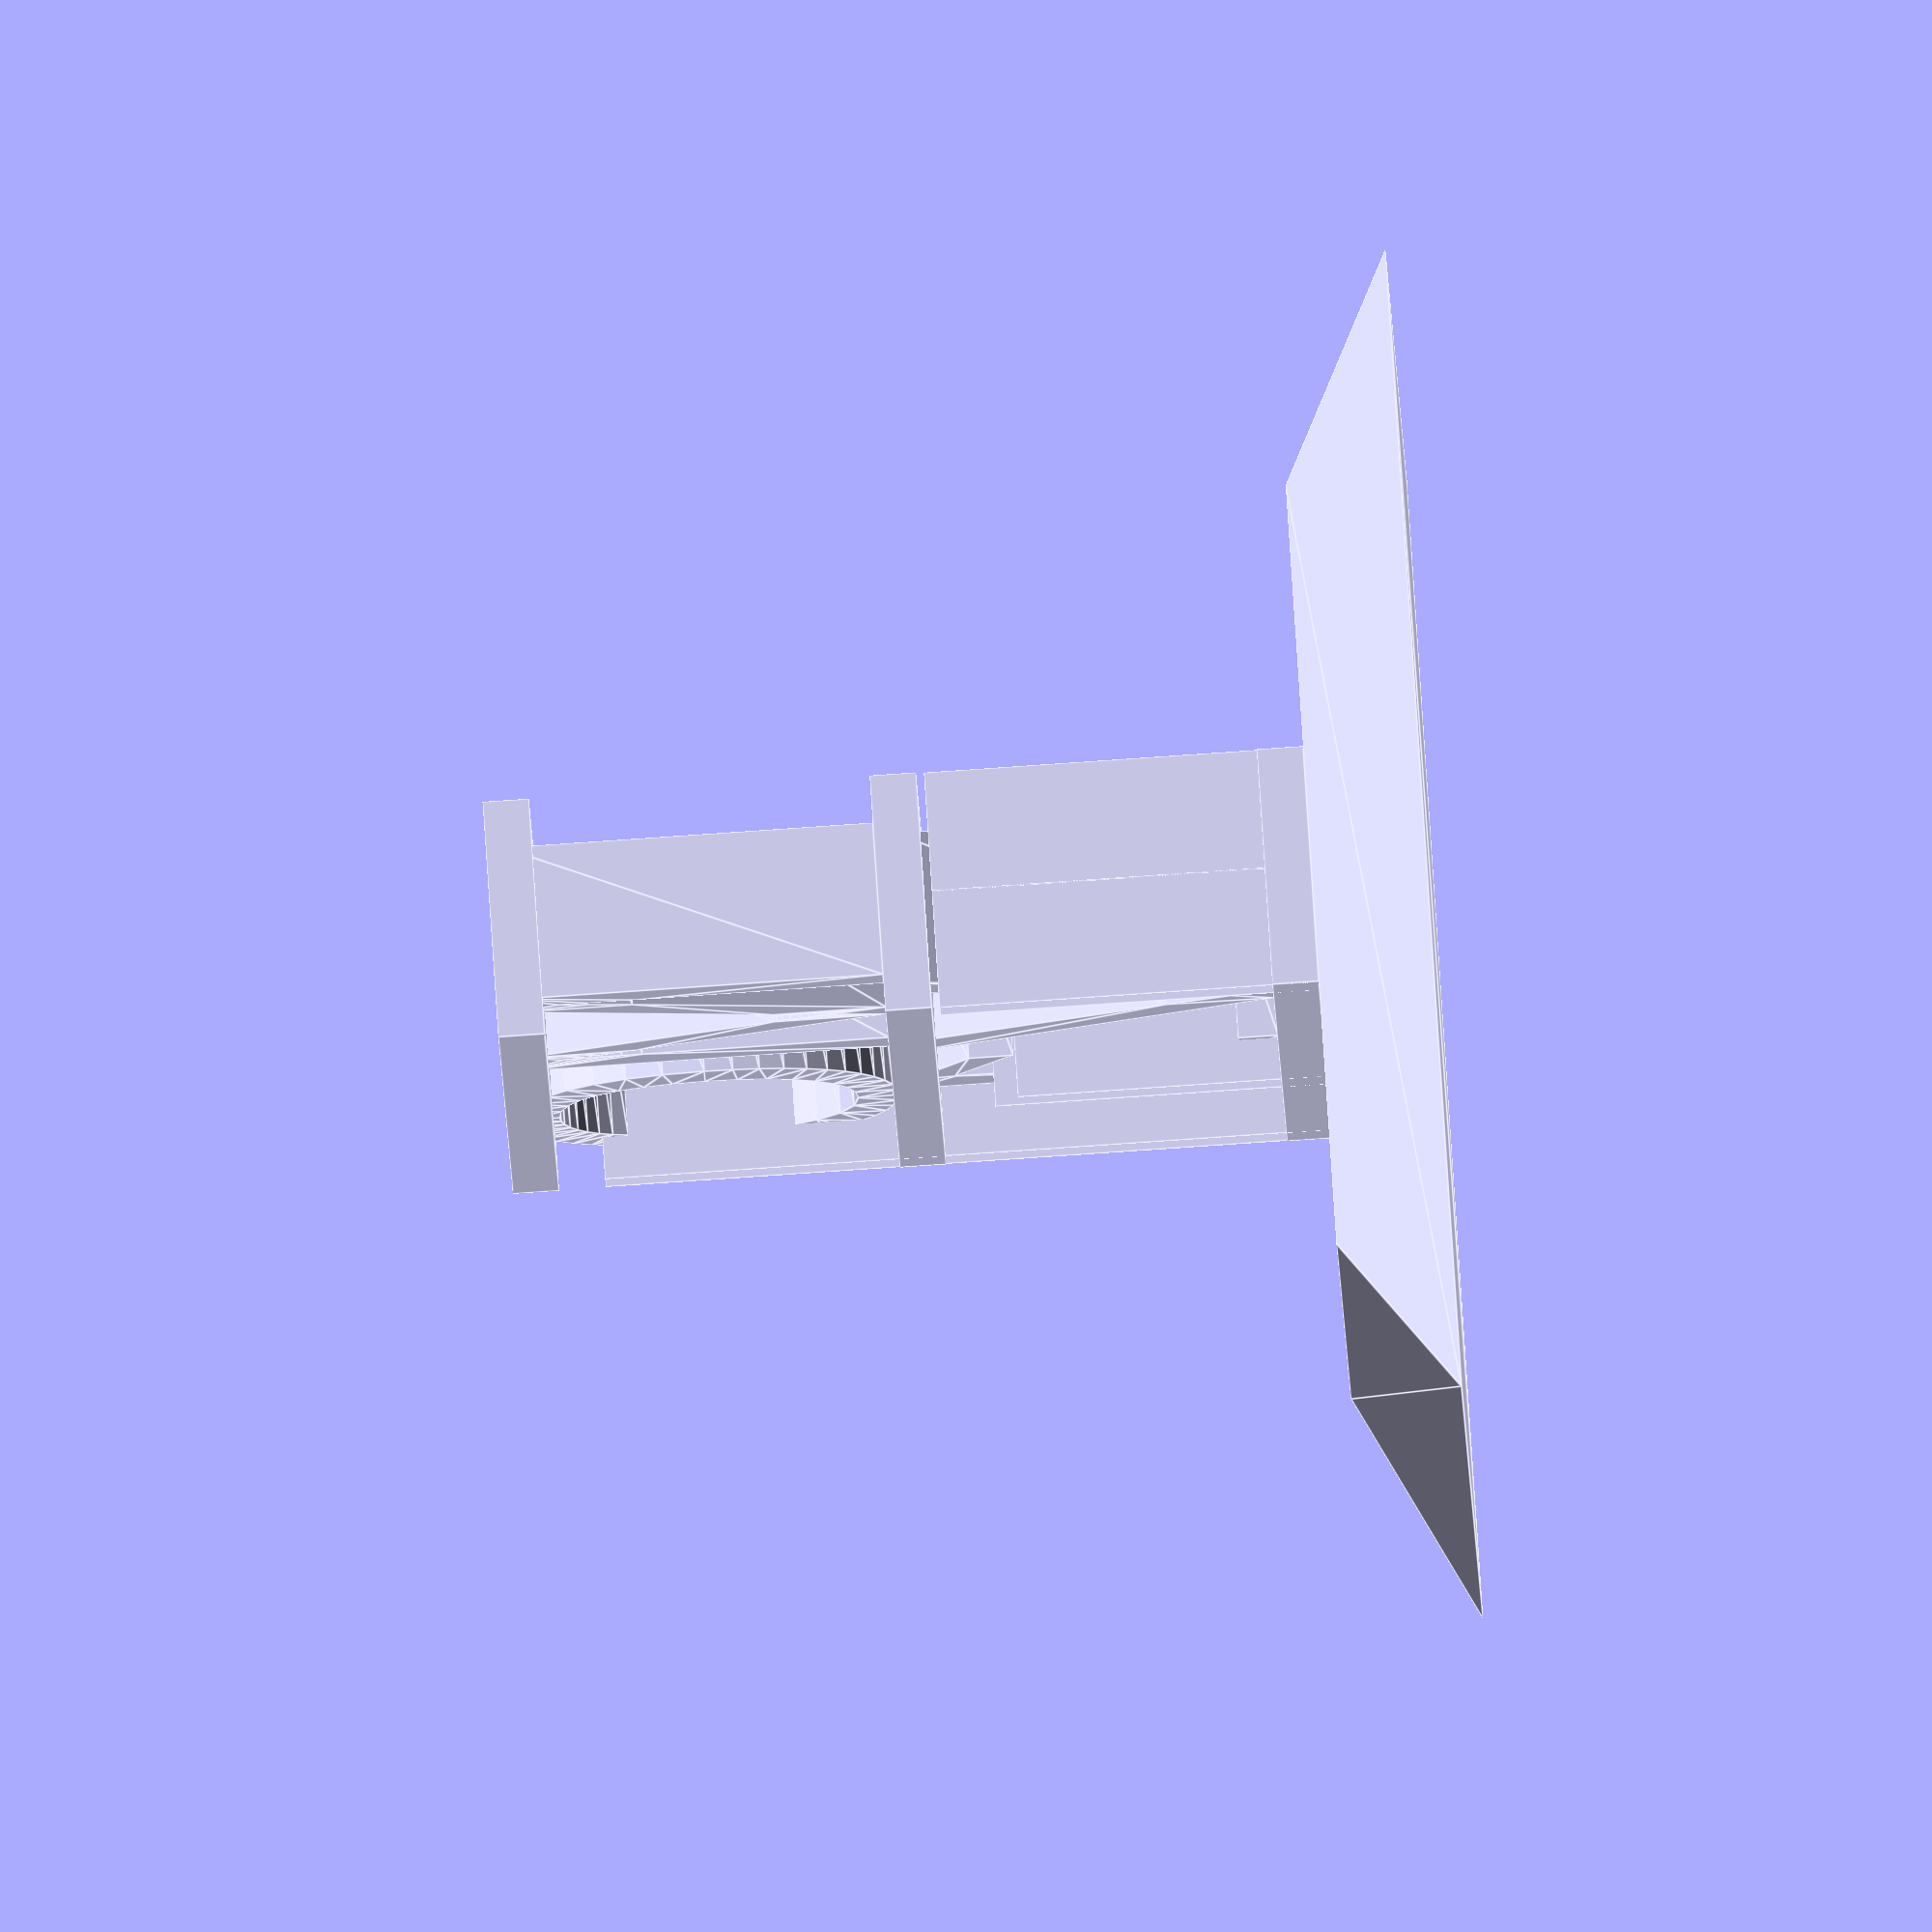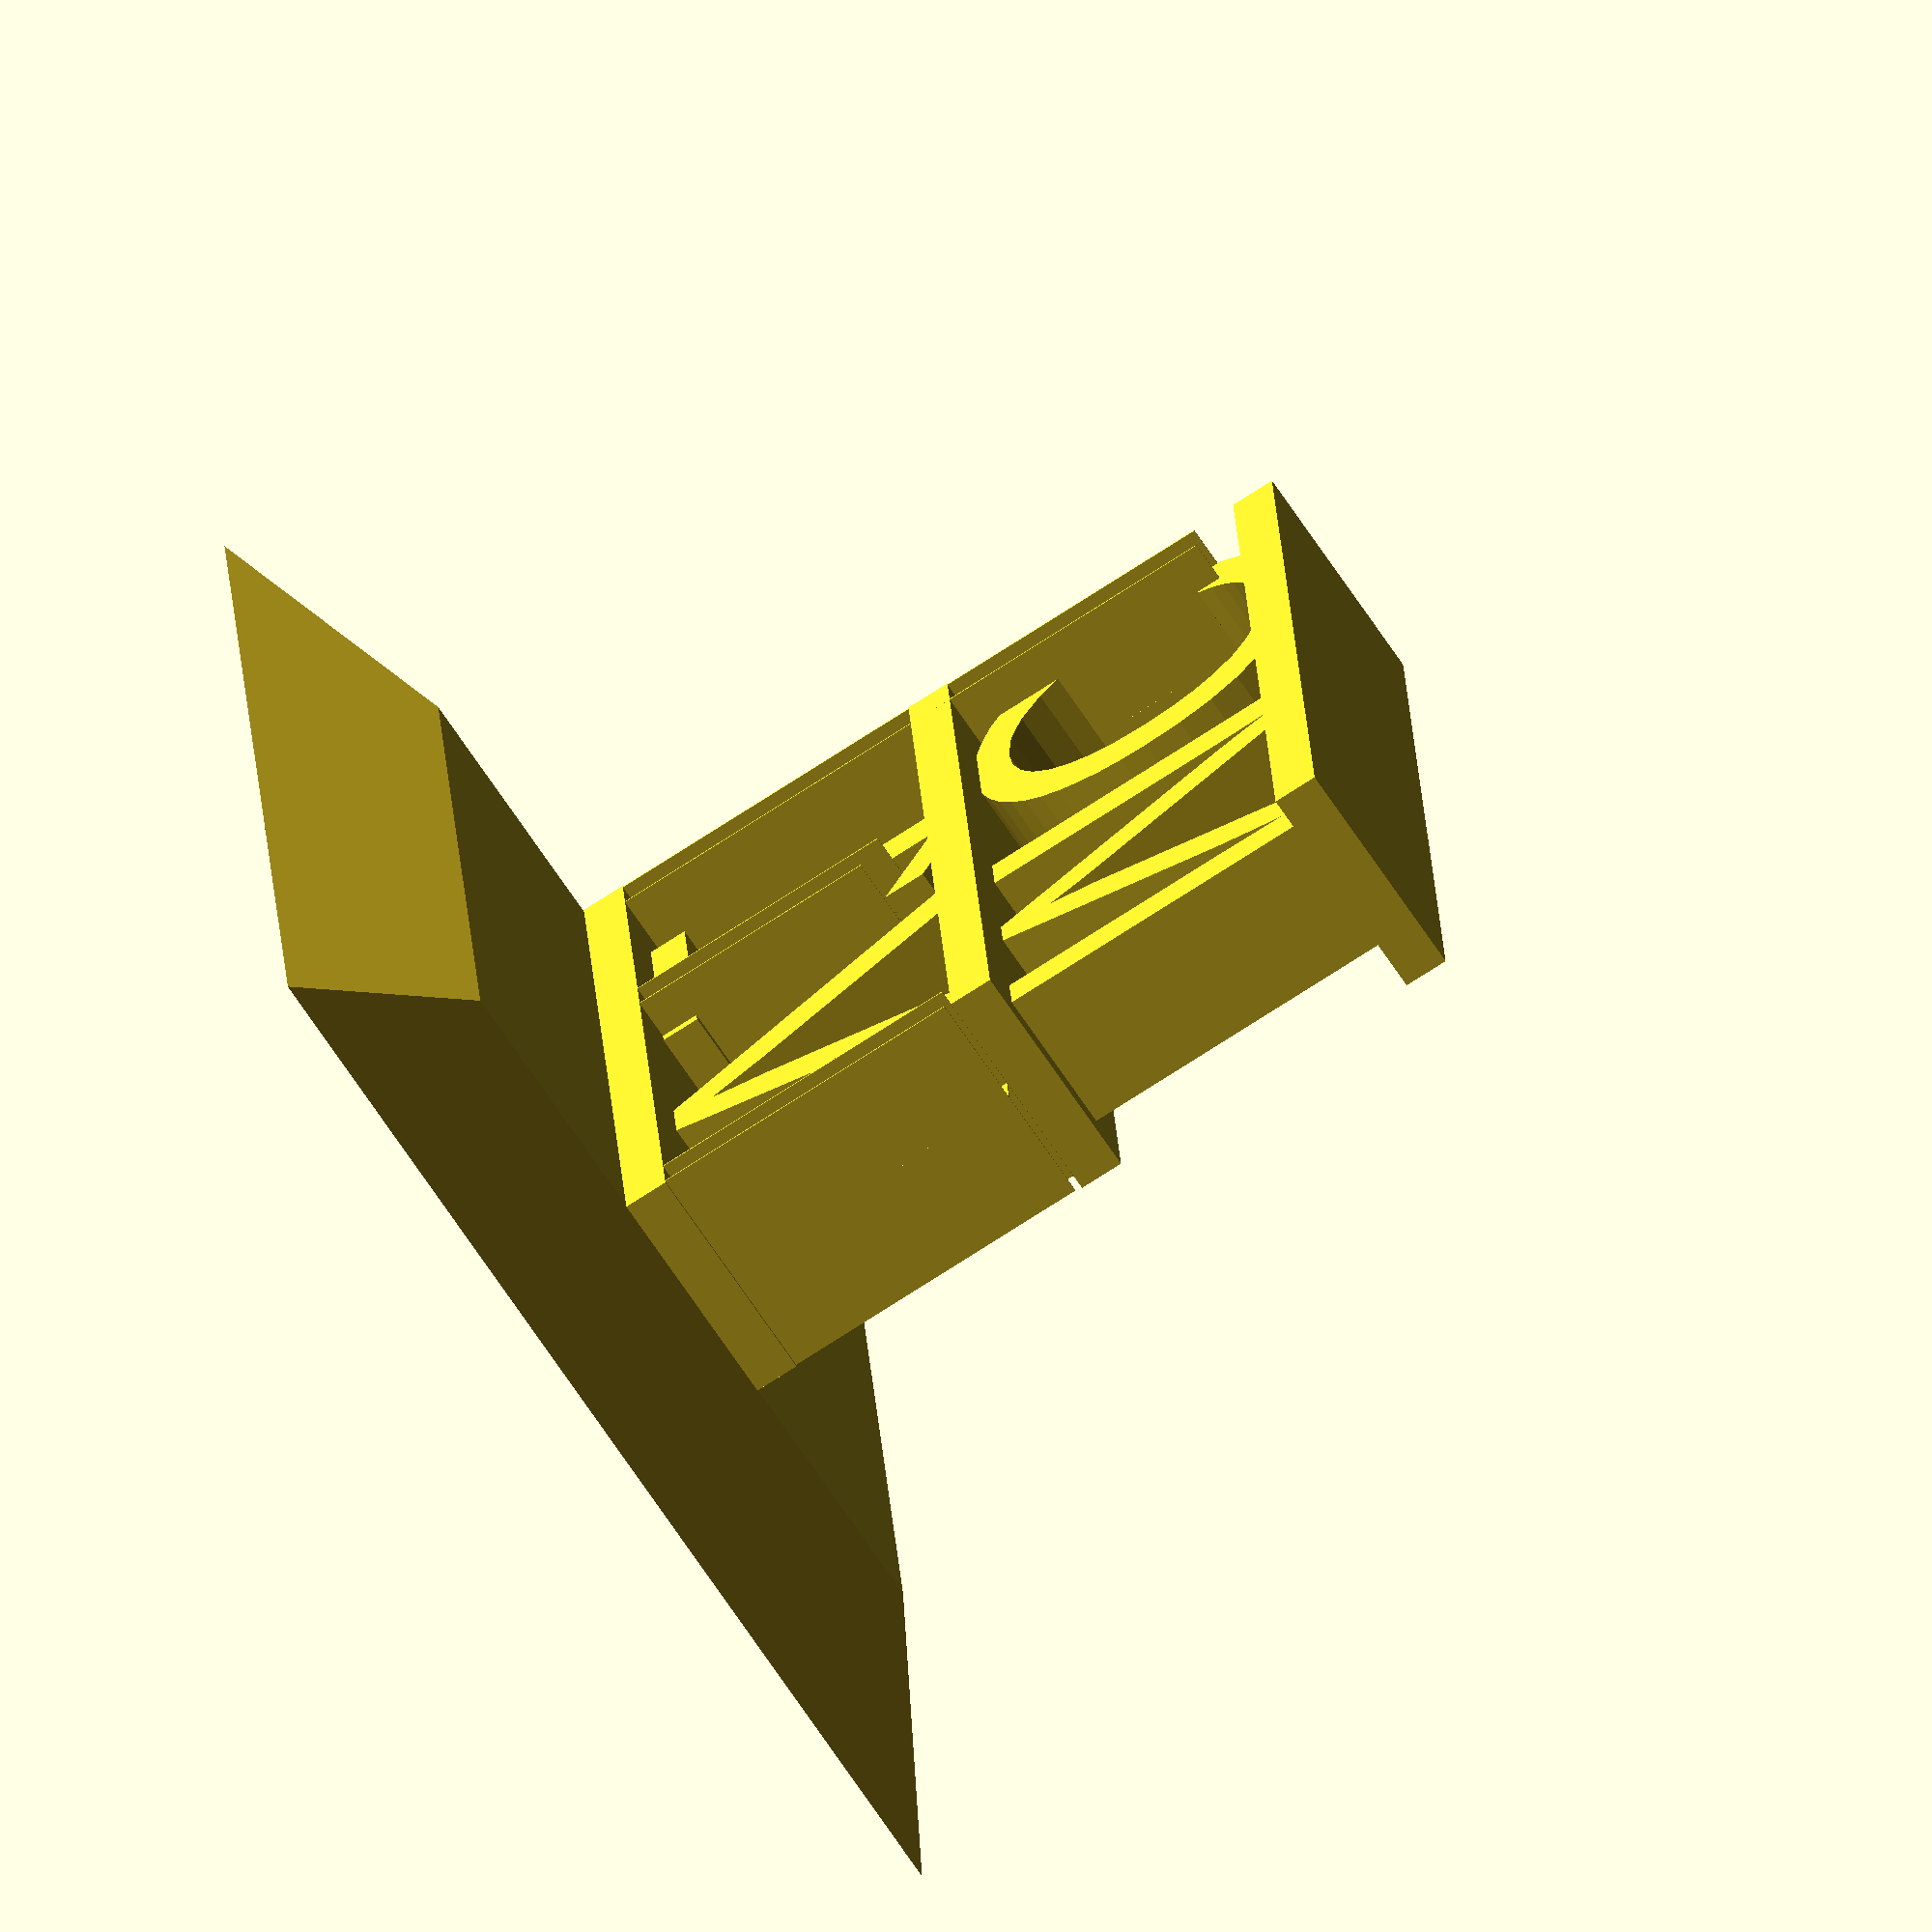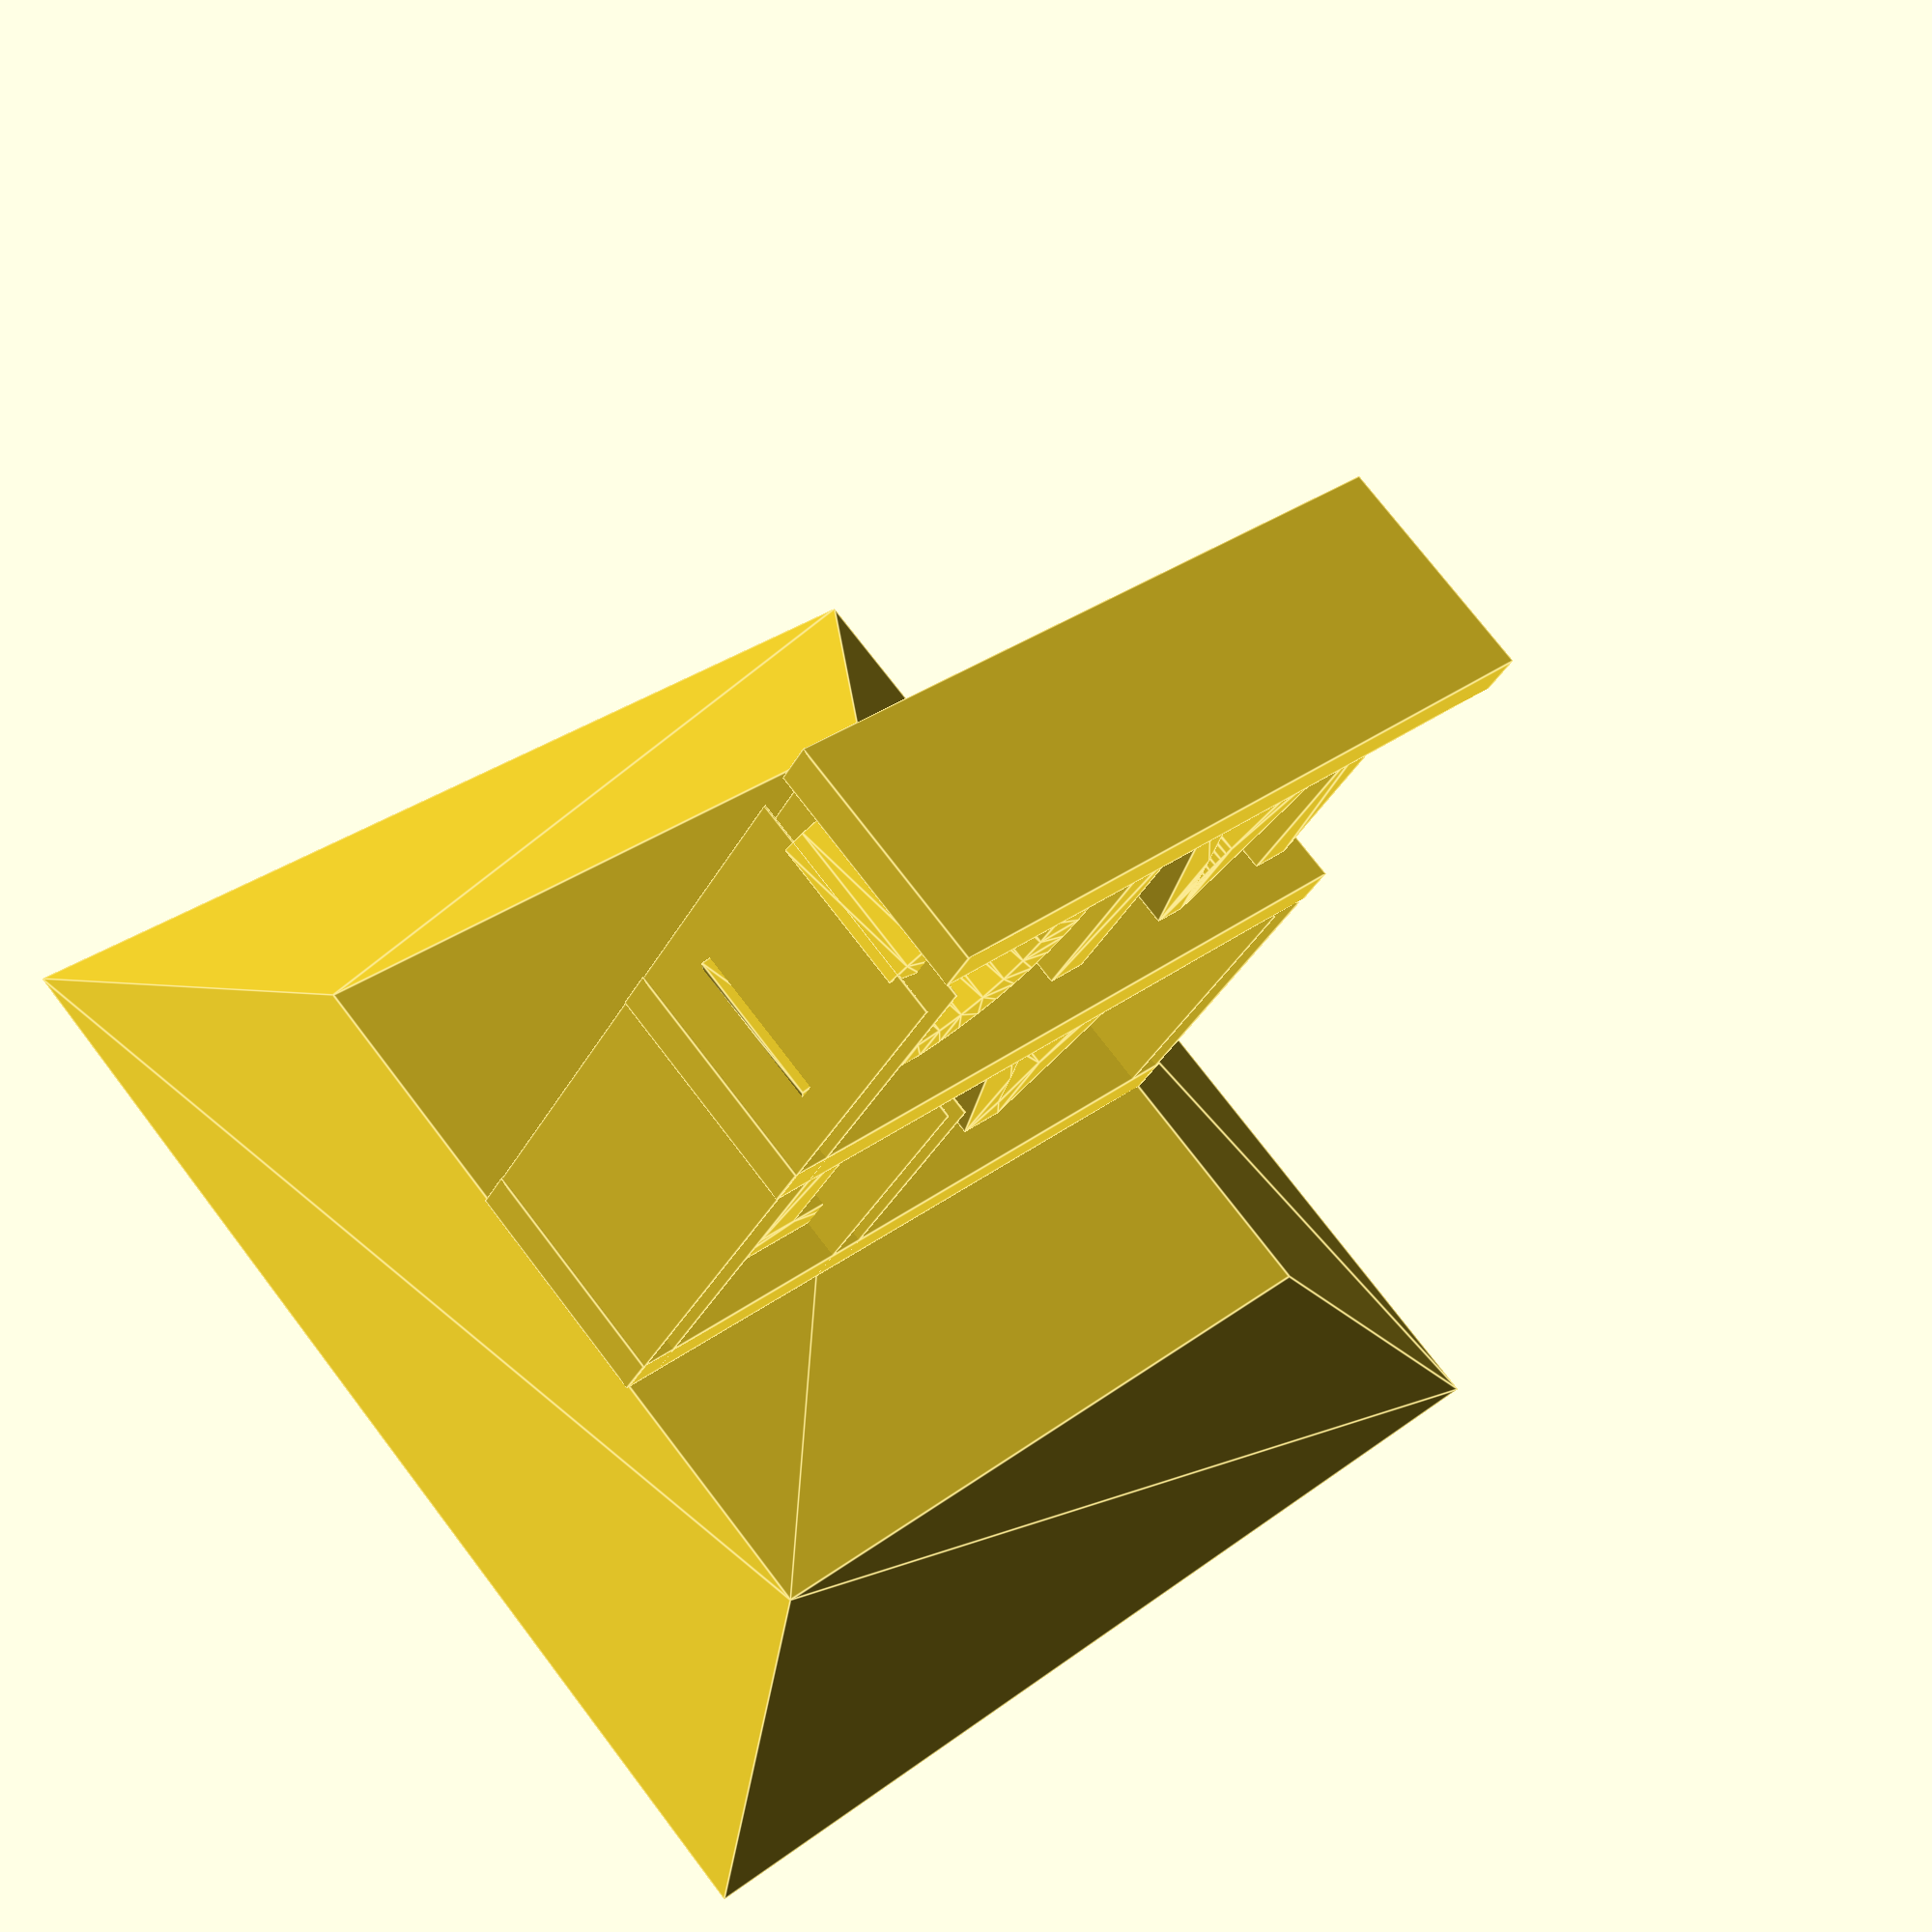
<openscad>
//Trophies
//because everyone's a weiner
//by eriqjo May 2015

/* [Select Parts] */

Include_Base = 1; // [1:Yes, 2:No]

Include_Pillars = 3; // [1:All, 2:Standalone Pillar, 3:None]

Include_Top_Plate = 2; // [1:Yes, 2:No]

/**********************************************************************/

/* [Core Dimensions] */

//Style
Base_Style = 2; // [1:1-Classic, 2:2-Tapered Pedastal, 3:3-Octagonal, 4:4-Squared Semi-Circle]

dimA = 150;
dimB = 150;
dimC = 15;
dimD = 5;
dimE = 100;
dimF = 40;

//Hole depth, mm:
Hole_Depth = 0;

//Hole diameter, mm:
Hole_Dia = 6;

//Peg height, mm:
Peg_Height = 0;

//Peg diameter, mm:
Peg_Dia = 5.5;

/**********************************************************************/

/* [Pillars] */

//Round or square pillar
Pillar_Shape = 1; // [1:Square, 2:Circle]

//Number of pillars
Number_of_Pillars = 0; // [0:0, 2:2, 4:4]

//Center-to-center distance of the pillars in the x-direction, mm: 
X_Between = 80;

//Center-to-center distance of the pillars in the y-direction (if 4 pillars), mm: 
Y_Between = 50;

//Height, mm:
Pillar_Height = 0;

//Diameter of circle/width of square, mm:
Outer_Dia = 15; // [5:50]

//# of depressions (if square, # per side limit 3):
Number_of_Depressions = 10; // [0:20]

//Number of pillar twists (90 degrees each):
Twists = 1; // [0:5]

//Slide to move pillars fore-aft as desired:
Y_Adjustment = 0; // [-50:50]

//Slide to move pillars side-to-side as desired:
X_Adjustment = 0; // [-50:50]

/******************************************************************/

/* [ emblem ] */
emblem_text = "V1";
emblem_text_2 = "MC";
emblem_height = 50;
emblem_depth = 20;
emblem_plate_thickness = 6;
support_thickness = 0.2;

/* [Top Plate] */

//Thickness to make the top plate, mm:
Plate_Thickness = 0;

//# of pegs in the x-direction
X_Pegs = 0; // [0:4]

//Distance between each peg in x-direction, mm:
X_Peg_Offset = 90;

//# of pegs in the y-direction:
Y_Pegs = 0; // [0:4]

//Distance between each peg in y-direction, mm:
Y_Peg_Offset = emblem_depth;

//Height of the top-plate pegs, mm:
Top_Peg_Height = 0;

//Diameter of the top-plate pegs
Top_Peg_Diameter = 5.5;


module emblem() {
    z_emblem_base = dimC - emblem_plate_thickness;
    emblem_plate_x = X_Peg_Offset + 2 * Top_Peg_Diameter;
    emblem_plate_y = Y_Peg_Offset + 2 * Top_Peg_Diameter;
    translate([0, 0, z_emblem_base]){
        translate([
            -X_Peg_Offset / 2 - Top_Peg_Diameter, 
            -Y_Peg_Offset / 2 - Top_Peg_Diameter, 
            emblem_plate_thickness])
            cube([
                emblem_plate_x, 
                emblem_plate_y, 
                emblem_plate_thickness]);
        translate([0, emblem_depth / 2, 2 * emblem_plate_thickness])
            rotate([90, 0, 0])
                linear_extrude(emblem_depth)
                    text(emblem_text, emblem_height, halign="center");
        translate([
            -X_Peg_Offset / 2 - Top_Peg_Diameter, 
            -Y_Peg_Offset / 2 - Top_Peg_Diameter, 
            emblem_plate_thickness + emblem_height])
            cube([emblem_plate_x, 
                emblem_plate_y, emblem_plate_thickness]);
        translate([0, emblem_depth / 2, 2 * emblem_plate_thickness + emblem_height])
            rotate([90, 0, 0])
                linear_extrude(emblem_depth)
                    text(emblem_text_2, emblem_height, halign="center");
        translate([
            -X_Peg_Offset / 2 - Top_Peg_Diameter, 
            -Y_Peg_Offset / 2 - Top_Peg_Diameter, 
            2 * emblem_height + emblem_plate_thickness])
            cube([emblem_plate_x, 
                emblem_plate_y, emblem_plate_thickness]);
        // need some support
     translate([50, -emblem_plate_y / 2, 0])
        cube([support_thickness, emblem_plate_y, 100]);
     translate([45, -emblem_plate_y / 2, 0])
        cube([support_thickness, emblem_plate_y, 100]);
     translate([45, 0, 0])
        cube([5, support_thickness, 100]);
        
     translate([-50, -emblem_plate_y / 2, 0])
        cube([support_thickness, emblem_plate_y, 55]);
     translate([-45, -emblem_plate_y / 2, 0])
        cube([support_thickness, emblem_plate_y, 55]);
     translate([-50, 0, 0])
        cube([5, support_thickness, 55]);
        
     translate([10.5, -emblem_plate_y / 2, 0])
        cube([support_thickness, emblem_plate_y, 46]);
     translate([15.5, -emblem_plate_y / 2, 0])
        cube([support_thickness, emblem_plate_y, 49]);
     translate([10.5, 0, 0])
        cube([5, support_thickness, 46]);
    }
}

emblem();

/******** END CUSTOMIZER VARIABLES **********/

depression_limiter = (3 < Number_of_Depressions) ? 3 : Number_of_Depressions; //don't want to make more than 3 for squares
square_depression_dia = (Outer_Dia)/(2 * depression_limiter);
circle_depression_dia = (3.14 * Outer_Dia)/(2 * Number_of_Depressions);


module array(y_correction = 0){

	n_x = (Number_of_Pillars > 0) ? 2 : 0;
	x_dist = X_Between;
	n_y = (Number_of_Pillars > 0) ? Number_of_Pillars/2 : 0;
	y_dist = Y_Between;

	translate([X_Adjustment, Y_Adjustment, 0]){	//manually moving the pillars with the slider control
		translate([-1*(n_x-1)*x_dist/2, -(n_y-1)*y_dist/2 + y_correction, 0]){
			for (j = [0:n_y-1]){
				for (i = [0:n_x-1]){
					translate([i*x_dist, j*y_dist, 0])
						children(0);
				}//for i
			}//for j
		}//translate
	}//translate
}//module array

module topPegArray(y_correction = 0){
	if(X_Pegs > 0 && Y_Pegs > 0){
		n_x = X_Pegs;
		x_dist = X_Peg_Offset;
		n_y = Y_Pegs;
		y_dist = Y_Peg_Offset;

		translate([0, 0, 0]){	//manually moving the pillars with the slider control
			translate([-1*(n_x-1)*x_dist/2, -(n_y-1)*y_dist/2 + y_correction, 0]){
				for (j = [0:n_y-1]){
					for (i = [0:n_x-1]){
						translate([i*x_dist, j*y_dist, 0])
							children(0);
					}//for i
				}//for j
			}//translate
		}//translate
	}//if
}//module topPegArray

module pegs(z_move = 0){
	translate([0,0,z_move])
		cylinder(h = Peg_Height, r = Peg_Dia/2, $fn = 12, center = false);
}//module add pegs to

module holes(z_move = 0){
	translate([0, 0, z_move - 0.1])
		cylinder(h = Hole_Depth + 0.1, r = Hole_Dia/2, $fn = 12, center = false);
}//module holes

module pillars(holeZ = 0, pegZ = Pillar_Height, translateZ = 0){

	translate([0, 0, translateZ]){
		if (Pillar_Shape == 1){	//square pillar
			union(){
				difference(){		//subtracts the depressions and bottom holes
					linear_extrude(height = Pillar_Height, center = false, convexity = 20, twist = 90 * Twists)	//main square body for pillar
						square([Outer_Dia, Outer_Dia], center = true);
					translate([0, 0, -0.5]){
						for (i = [0:3]){	//for each of the 4 sides of the square
							for (j = [0:depression_limiter - 1]){	//for the number of depressions per side
								rotate([0, 0, i * 90])
									linear_extrude(height = Pillar_Height + 1, center = false, convexity = 20, twist = 90 * Twists)
										translate([Outer_Dia/2, Outer_Dia * ((j + 1)/(depression_limiter + 1)) - Outer_Dia/2, -0.1])
											circle(r = square_depression_dia/2, center = true);		//subtracting this cylinder from the square
							}//for j
						}//for i
					}//translate	
					holes();
				}//difference
				pegs(pegZ);
			}//union
		}//if
			
		if (Pillar_Shape == 2){  //round pillar
			union(){
				difference(){
					cylinder(h = Pillar_Height, r = Outer_Dia/2, $fn = 20, center = false);	//the solid cylinder
					translate([0, 0, -0.5]){
						for (i = [0:Number_of_Depressions-1]){		//creating all of the subtraction cylinders
							rotate(a = [0, 0, i * 360/Number_of_Depressions])
								linear_extrude(height = Pillar_Height + 1, center = false, convexity = 20, twist = 90 * Twists)	
									translate([Outer_Dia/2, 0, -0.1])
										circle(r = circle_depression_dia/2, center = true);
						}//for
					}//translate
					//TODO create new holes function
					holes();
				}//difference
				//TODO correct peg function
				pegs(pegZ);
			}//union
		}//if
	}//translate
		
}//module

module pillarHelper(y, z){

		if (Include_Pillars == 1){	//include all pillars
			array(y_correction = y)
				pillars(translateZ = z);
		}//if include pillars == 1
		
		if (Include_Pillars == 2){
			pillars();
		}
}


//********************************BASE 1********************************

if (Base_Style == 1){

	y_center = dimB/2 - dimE/2 - dimD;
	z_base_peg = dimC + dimF;
	z_pillar_hole = z_base_peg;		//the hole in the pillar is the same height as the peg in the base
	z_pillar_peg = z_pillar_hole + Pillar_Height;
	z_top_plate_hole = z_pillar_peg;
	z_top_plate_peg = z_top_plate_hole + Plate_Thickness;
			
	if (Include_Base == 1){	//build base		
		union(){
			translate([0, 0, dimC/2])
				cube([dimA, dimB, dimC], center = true);
			hull(){
				translate([0, 0, dimC/2])	//base of the wedge
					cube([dimA - 2*dimD, dimB - 2*dimD, dimC], center = true);
				translate([0, ((dimB - 2*dimD) - dimE)/2, (dimC + dimF)/2])		//top platform of the wedge
					cube([dimA - 2*dimD, dimE, dimC + dimF], center = true);
			}//hull
			if (Number_of_Pillars > 0){		//doesn't add pegs if there are 0 pillars
				array(y_center)
					pegs(z_base_peg);
			}//if
		}//union
	}//if include base
	
	pillarHelper(y_center, z_base_peg);	//build pillars if included
	
	if (Include_Top_Plate == 1){
		difference(){
			translate( [0, ((dimB - 2*dimD) - dimE)/2, z_top_plate_hole + Plate_Thickness/2]){
				union(){
					cube([dimA - 2*dimD, dimE, Plate_Thickness], center = true);
					topPegArray(0)
						pegs(Plate_Thickness/2);
				}//union
			}//translate
			array(y_center)
				holes(z_top_plate_hole);
		}//difference
	}//if include top plate
	
}//base1

//********************************BASE 2********************************

if (Base_Style == 2){

	y_center = 0;
	z_base_peg = dimC;
	z_pillar_hole = z_base_peg;		//the hole in the pillar is the same height as the peg in the base
	z_pillar_peg = z_pillar_hole + Pillar_Height;
	z_top_plate_hole = z_pillar_peg;
	z_top_plate_peg = z_top_plate_hole + Plate_Thickness;
	
	if (Include_Base ==1){	//build base
		union(){
			hull(){
				cube([dimA, dimB, 0.01], center = true);
				translate([0, 0, dimC/2])
					cube([dimE, dimE, dimC], center = true);
			}//hull
			if (Number_of_Pillars > 0){
				array(y_center)
					pegs(z_base_peg);
			}//if
		}//union
	}//if include base
	
	//pillarHelper(y_center, z_base_peg);
	
	if (Include_Top_Plate == 1){
		difference(){
			translate( [0, 0, z_top_plate_hole + Plate_Thickness/2]){
				union(){
					cube([dimE, dimE, Plate_Thickness], center = true);
					topPegArray(0)
						pegs(Plate_Thickness/2);
				}//union
			}//translate
			//array(y_center)
			//	holes(z_top_plate_hole);
		}//difference
	}//module include top plate
	
}//base2

//********************************BASE 3********************************	

if (Base_Style == 3){

	y_center = 0;
	z_base_peg = dimC + dimF;
	z_pillar_hole = z_base_peg;		//the hole in the pillar is the same height as the peg in the base
	z_pillar_peg = z_pillar_hole + Pillar_Height;
	z_top_plate_hole = z_pillar_peg;
	z_top_plate_peg = z_top_plate_hole + Plate_Thickness;

	if (Include_Base ==1){	//build base
		union(){
			translate([0, 0, dimC/2])
				cube([dimA, dimA, dimC], center = true);
			translate([0, 0, dimC - 0.1])
				rotate([0, 0, 135/2])
					cylinder(h = dimF + 0.1, r = dimA/2, center = false, $fn = 8);
			if (Number_of_Pillars > 0){
				array(y_center)
					pegs(z_base_peg);
			}//if
		}//union
	}//if include base	
	
	pillarHelper(y_center, z_base_peg);
	
	if (Include_Top_Plate == 1){
		difference(){
			translate( [0, 0, z_top_plate_hole + Plate_Thickness/2]){
				union(){
					rotate([0, 0, 135/2])
						cylinder(h = Plate_Thickness, r = dimA/2, center = true, $fn = 8);
					topPegArray(0)
						pegs(Plate_Thickness/2);
				}//union
			}//translate
			array(y_center)
				holes(z_top_plate_hole);
		}//difference
	}// include top plate
	
}//base3

//********************************BASE 4********************************

if (Base_Style == 4){

	y_center = (dimA - dimB)/2;
	z_base_peg = dimC;
	z_pillar_hole = z_base_peg;		//the hole in the pillar is the same height as the peg in the base
	z_pillar_peg = z_pillar_hole + Pillar_Height;
	z_top_plate_hole = z_pillar_peg;
	z_top_plate_peg = z_top_plate_hole + Plate_Thickness;

	if (Include_Base ==1){	//build base
		if (dimB >= (dimA/2)){
			union(){
				difference(){	//creates the rear rounded part of the base
					cylinder(h = dimC, r = dimA/2, center = false);
					translate([0, -dimA, (dimC + 1)/2 - 0.5])
						cube([ dimA + 2, 2 * dimA, dimC + 1], center = true); //the cutting cube
				}//difference
				translate([0, -(dimB - (dimA/2))/2, dimC/2])		//creates the front rectangular section
					cube([dimA, dimB - (dimA/2) + 0.01, dimC], center = true);
				//TODO pegs here
				if (Number_of_Pillars > 0){
				array(y_center)
					pegs(z_base_peg);
				}//if
			}//union
		}//if
			
		if (dimB < (dimA/2)){	//error message for unacceptable dimensions
			text("DimB must be at least 1/2 of DimA", size = 5, valign = 0, halign = 0);
		}
	}//if include base	
	
	pillarHelper(y_center, z_base_peg);
	
	if (Include_Top_Plate == 1){
		difference(){
			translate( [0, 0, z_top_plate_hole ]){
				union(){
					if (dimB >= (dimA/2)){
						union(){
							difference(){	//creates the rear rounded part of the base
								cylinder(h = Plate_Thickness, r = dimA/2, center = false);		//the cylinder to be cut in half
								translate([0, -dimA, (Plate_Thickness + 1)/2 - 0.5])
									cube([ dimA + 2, 2 * dimA, Plate_Thickness + 1], center = true);	//the cutting cube
							}//difference
							translate([0, -(dimB - (dimA/2))/2, Plate_Thickness/2])		//creates the front rectangular section
								cube([dimA, dimB - (dimA/2) + 0.01, Plate_Thickness], center = true);
							//TODO pegs here
							if (Number_of_Pillars > 0){
								topPegArray(0)
									pegs(Plate_Thickness);
							}//if
						}//union
					}//if
			
					if (dimB < (dimA/2)){	//error message for unacceptable dimensions
						text("DimB must be at least 1/2 of DimA", size = 5, valign = 0, halign = 0);
					}//if 
					
				}//union
			}//translate
			array(y_center)
				holes(z_top_plate_hole);
		}//difference
	}// include top plate
	
}//base4


</openscad>
<views>
elev=265.7 azim=74.1 roll=86.1 proj=o view=edges
elev=72.5 azim=264.3 roll=303.2 proj=o view=wireframe
elev=214.9 azim=318.1 roll=204.5 proj=p view=edges
</views>
